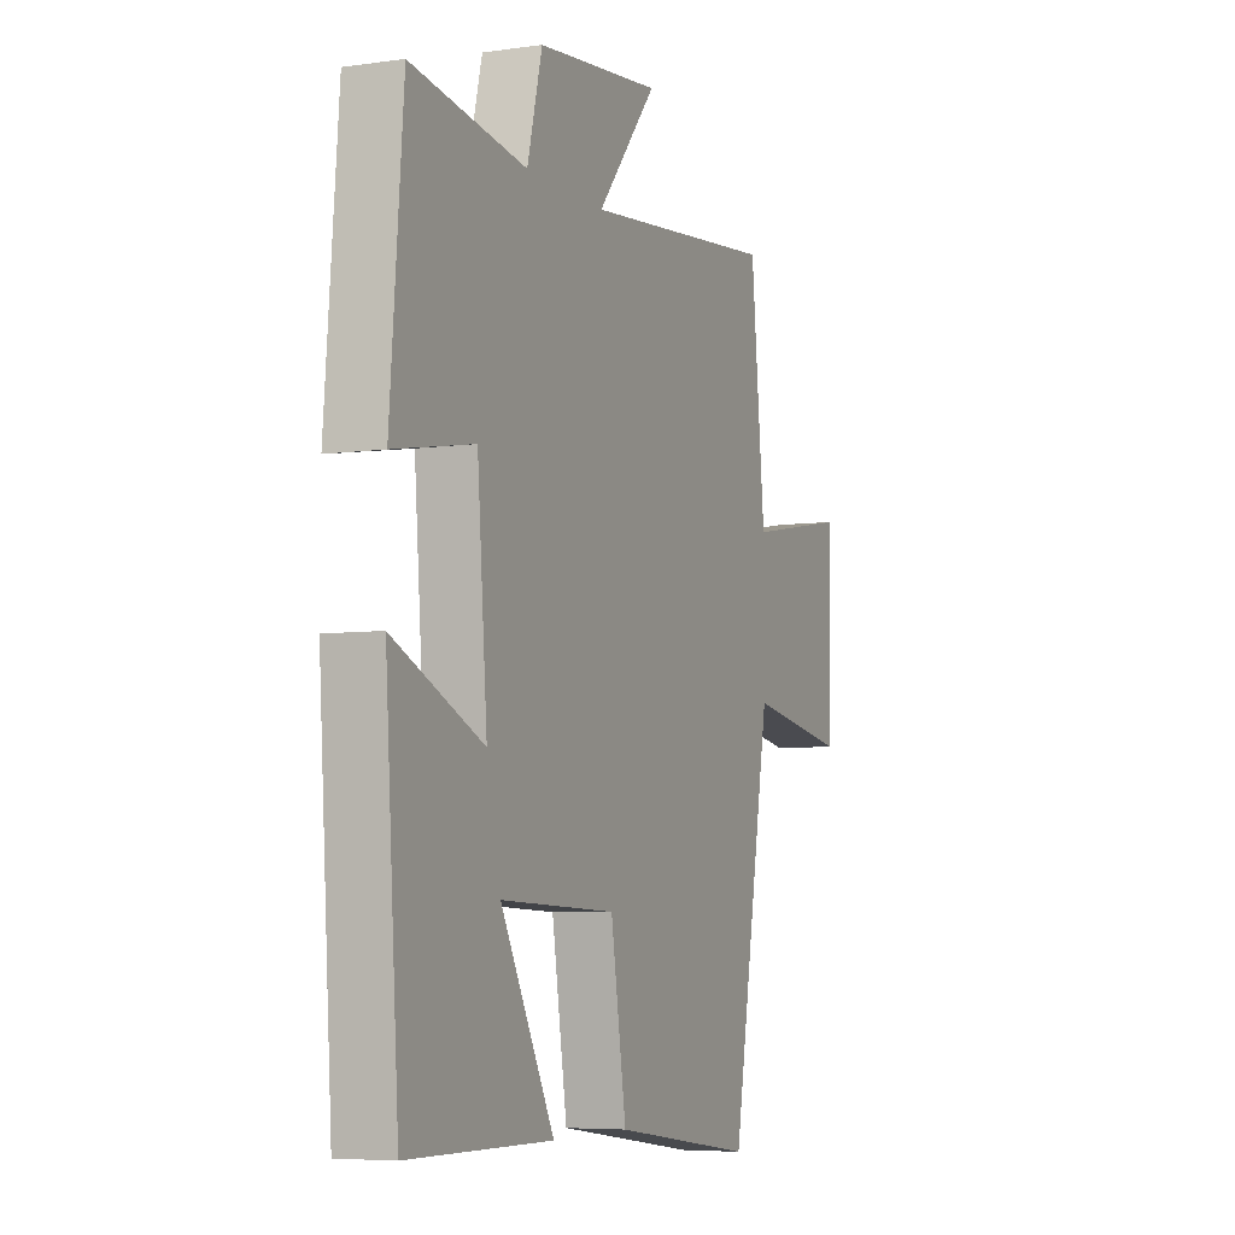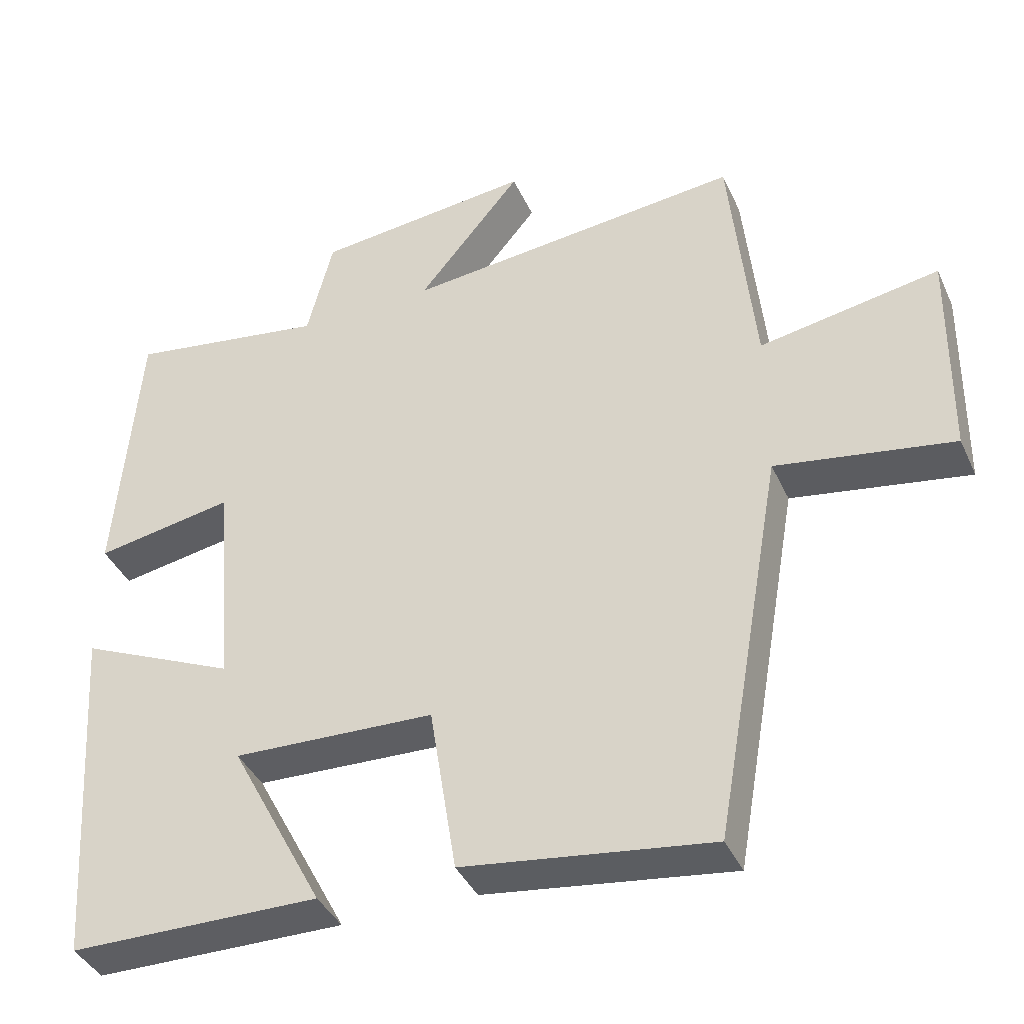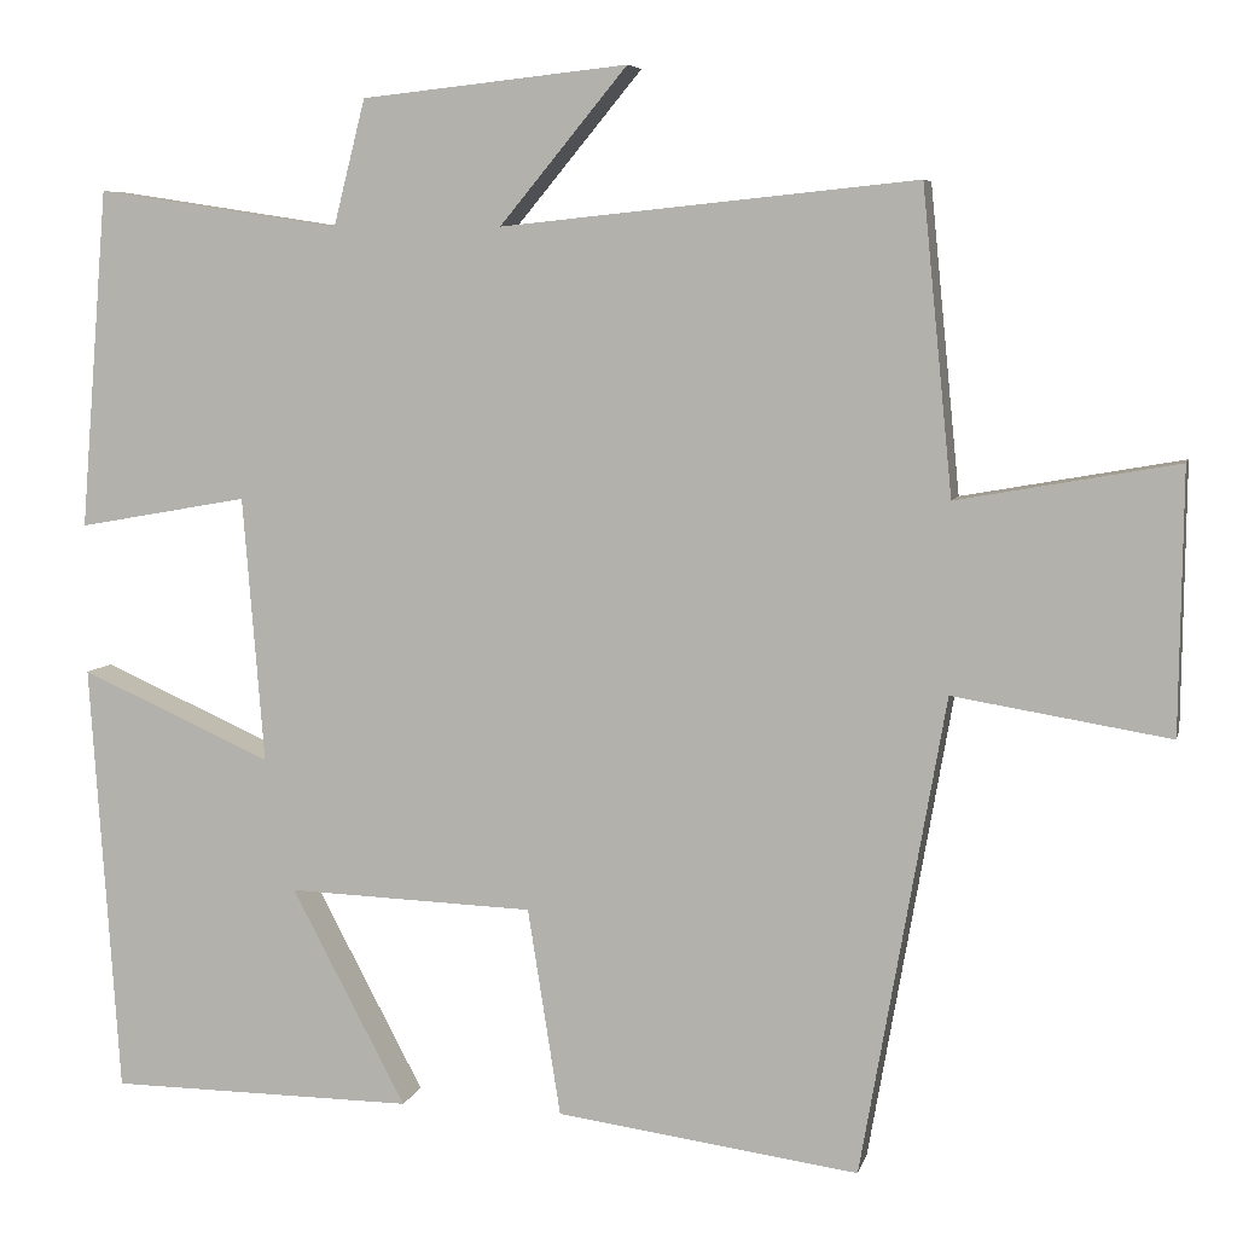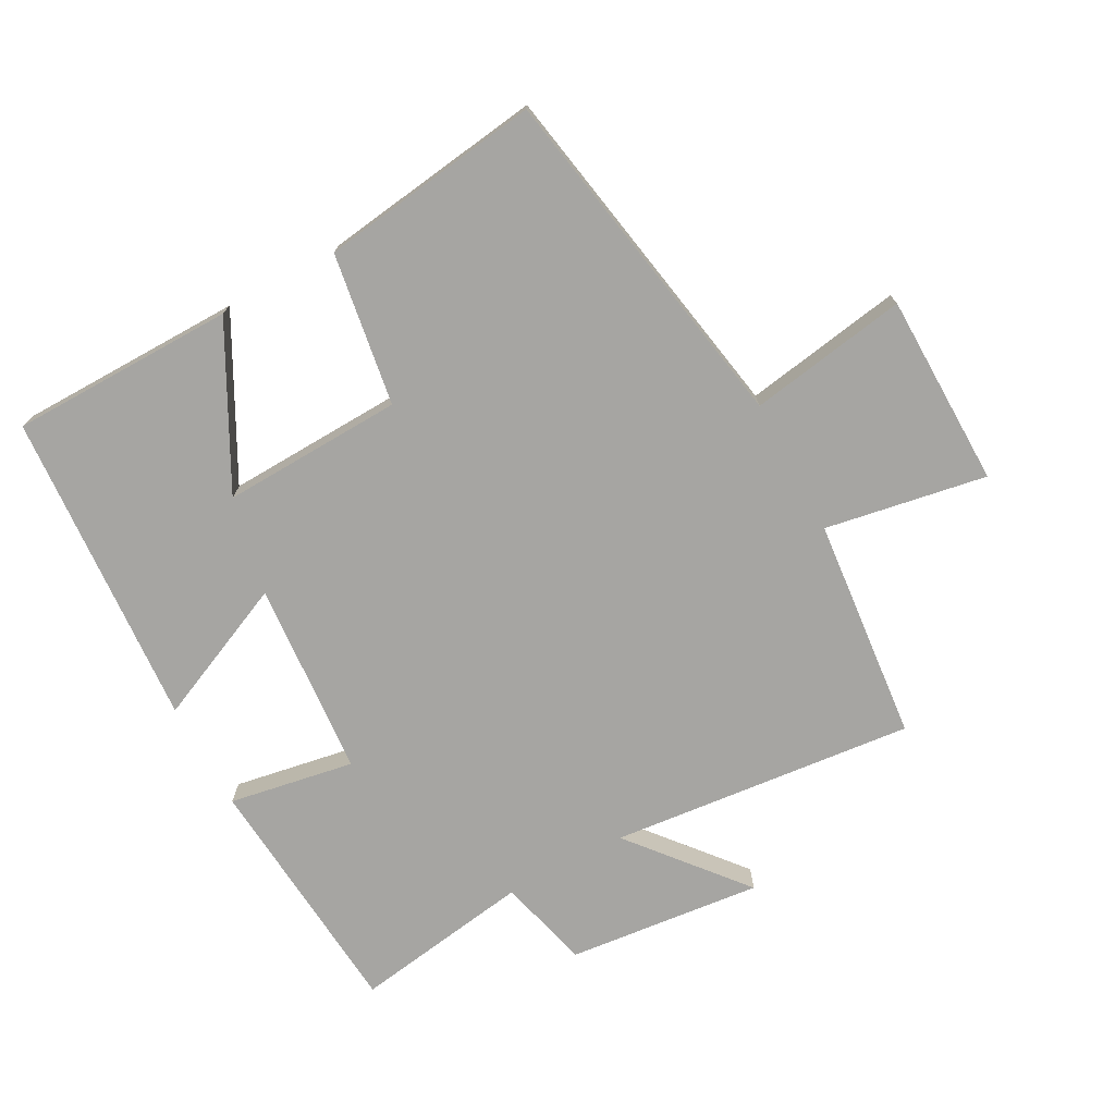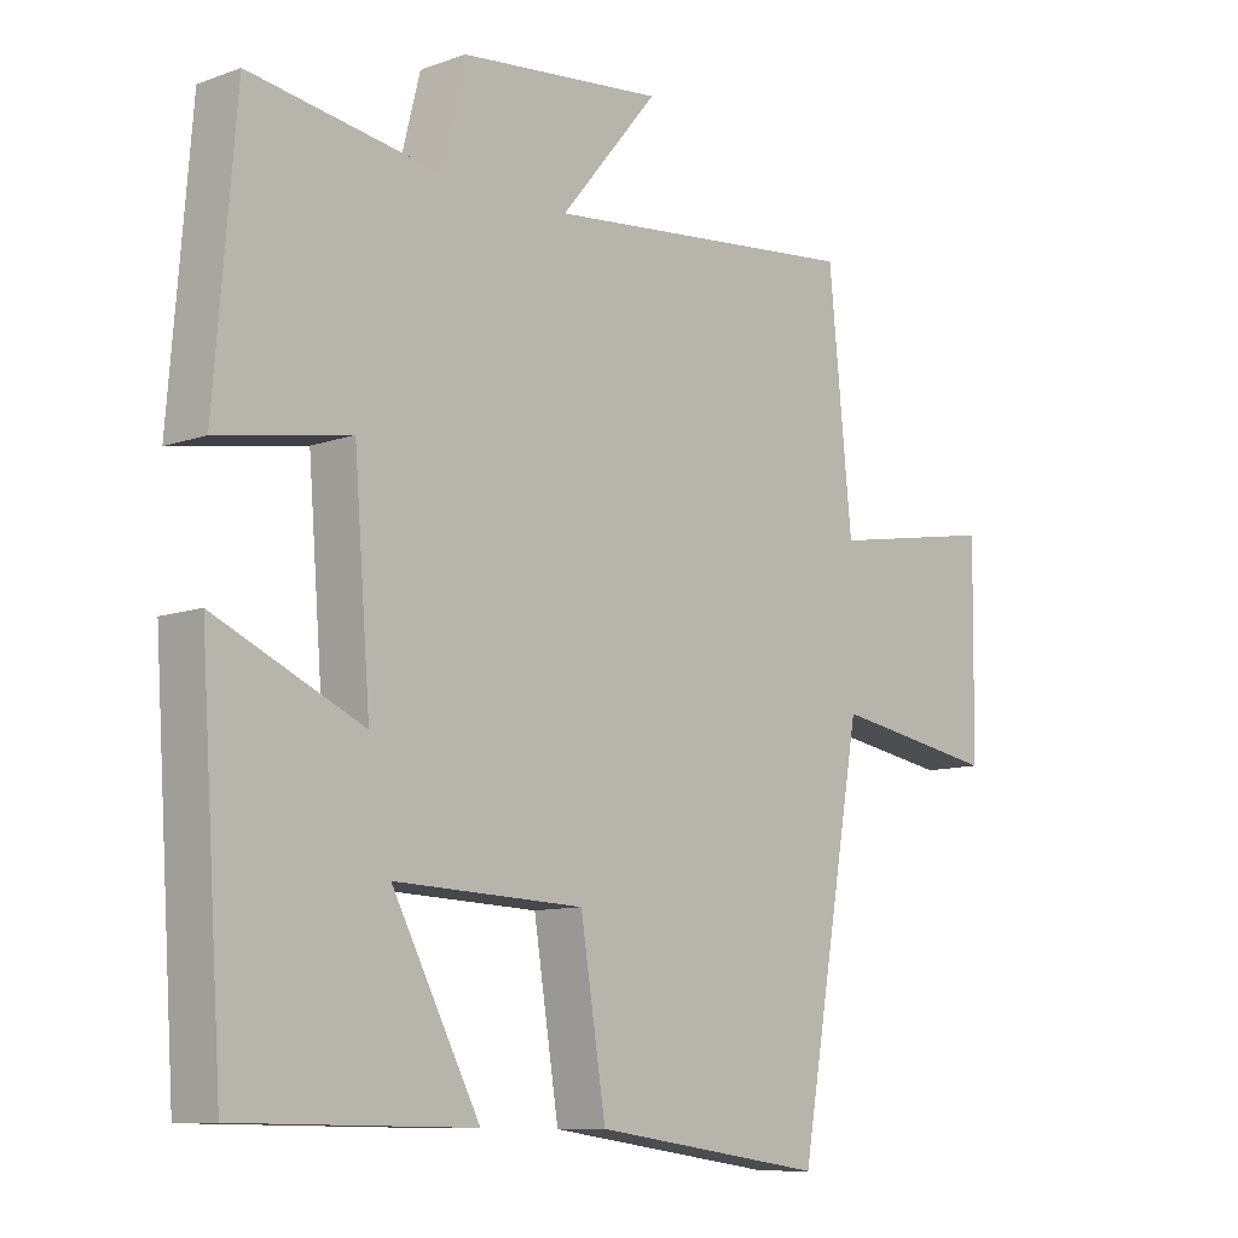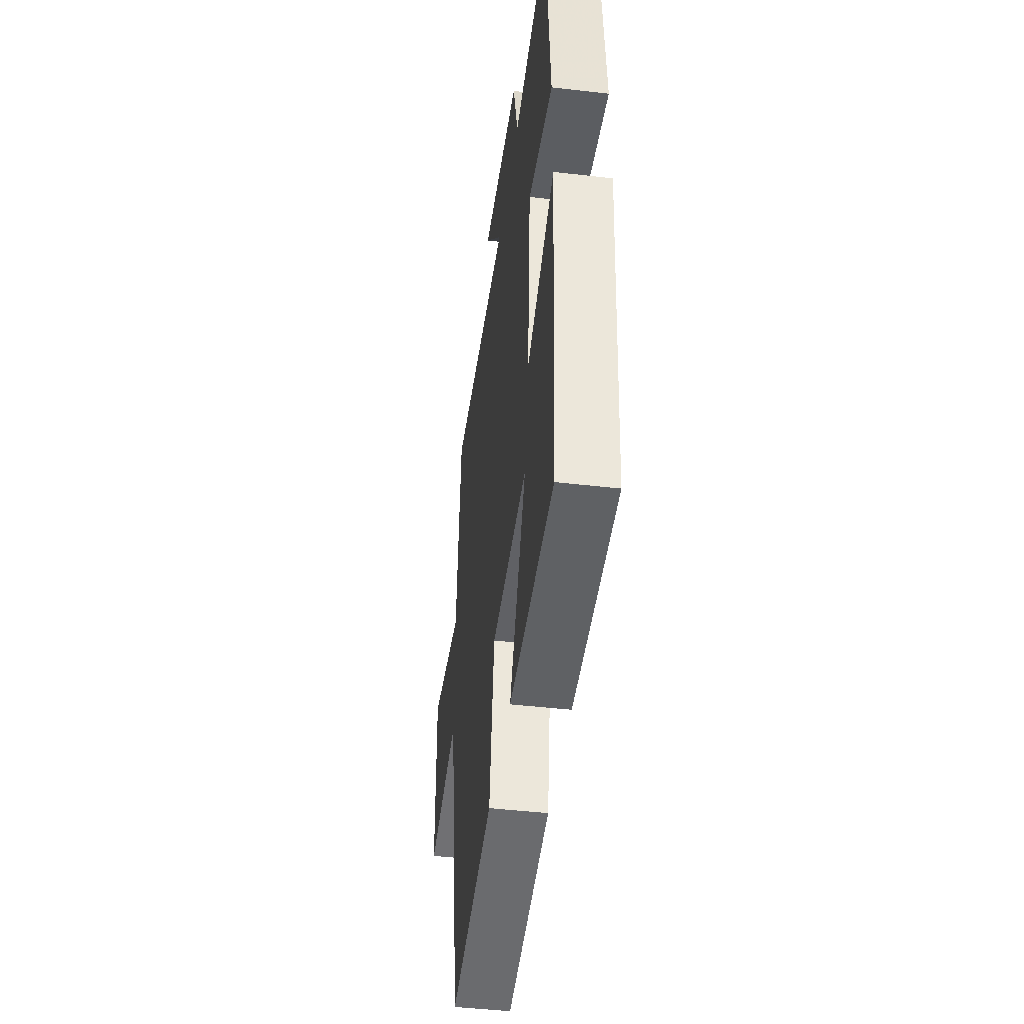
<metadata>
{"format":"obj","ext":"obj","renderer":"f3d","projection":"perspective","resolution":1024,"background":"white","views":[{"elev":-6.0,"azim":113.3,"up":"+Z"},{"elev":-39.5,"azim":-157.1,"up":"+Z"},{"elev":6.4,"azim":-167.0,"up":"+Z"},{"elev":-73.8,"azim":-151.5,"up":"+Y"},{"elev":-10.0,"azim":132.8,"up":"+Z"},{"elev":-45.7,"azim":82.4,"up":"+Z"}]}
</metadata>
<code>
v -0.405 0.07 -0.546
v -0.5 0.07 -0.007
v -0.744 0.07 -0.047
v -0.748 0.07 0.249
v -0.5 0.07 0.205
v -0.466 0.07 0.548
v 0.002 0.07 0.5
v -0.142 0.07 0.674
v 0.158 0.07 0.642
v 0.194 0.07 0.5
v 0.469 0.07 0.542
v 0.5 0.07 0.16
v 0.308 0.07 0.194
v 0.284 0.07 -0.106
v 0.5 0.07 -0.01
v 0.467 0.07 -0.497
v 0.122 0.07 -0.5
v 0.251 0.07 -0.256
v -0.027 0.07 -0.266
v -0.064 0.07 -0.5
v -0.405 0 -0.546
v -0.5 0 -0.007
v -0.744 0 -0.047
v -0.748 0 0.249
v -0.5 0 0.205
v -0.466 0 0.548
v 0.002 0 0.5
v -0.142 0 0.674
v 0.158 0 0.642
v 0.194 0 0.5
v 0.469 0 0.542
v 0.5 0 0.16
v 0.308 0 0.194
v 0.284 0 -0.106
v 0.5 0 -0.01
v 0.467 0 -0.497
v 0.122 0 -0.5
v 0.251 0 -0.256
v -0.027 0 -0.266
v -0.064 0 -0.5
f 19 20 1 2
f 18 19 2
f 15 16 17 18
f 14 15 18
f 13 14 18 2
f 10 11 12 13
f 10 13 2 3
f 7 8 9 10
f 7 10 3
f 5 6 7
f 5 7 3
f 3 4 5
f 22 21 40 39
f 22 39 38
f 38 37 36 35
f 38 35 34
f 22 38 34 33
f 33 32 31 30
f 23 22 33 30
f 30 29 28 27
f 23 30 27
f 27 26 25
f 23 27 25
f 25 24 23
f 1 21 22 2
f 2 22 23 3
f 3 23 24 4
f 4 24 25 5
f 5 25 26 6
f 6 26 27 7
f 7 27 28 8
f 8 28 29 9
f 9 29 30 10
f 10 30 31 11
f 11 31 32 12
f 12 32 33 13
f 13 33 34 14
f 14 34 35 15
f 15 35 36 16
f 16 36 37 17
f 17 37 38 18
f 18 38 39 19
f 19 39 40 20
f 20 40 21 1

</code>
